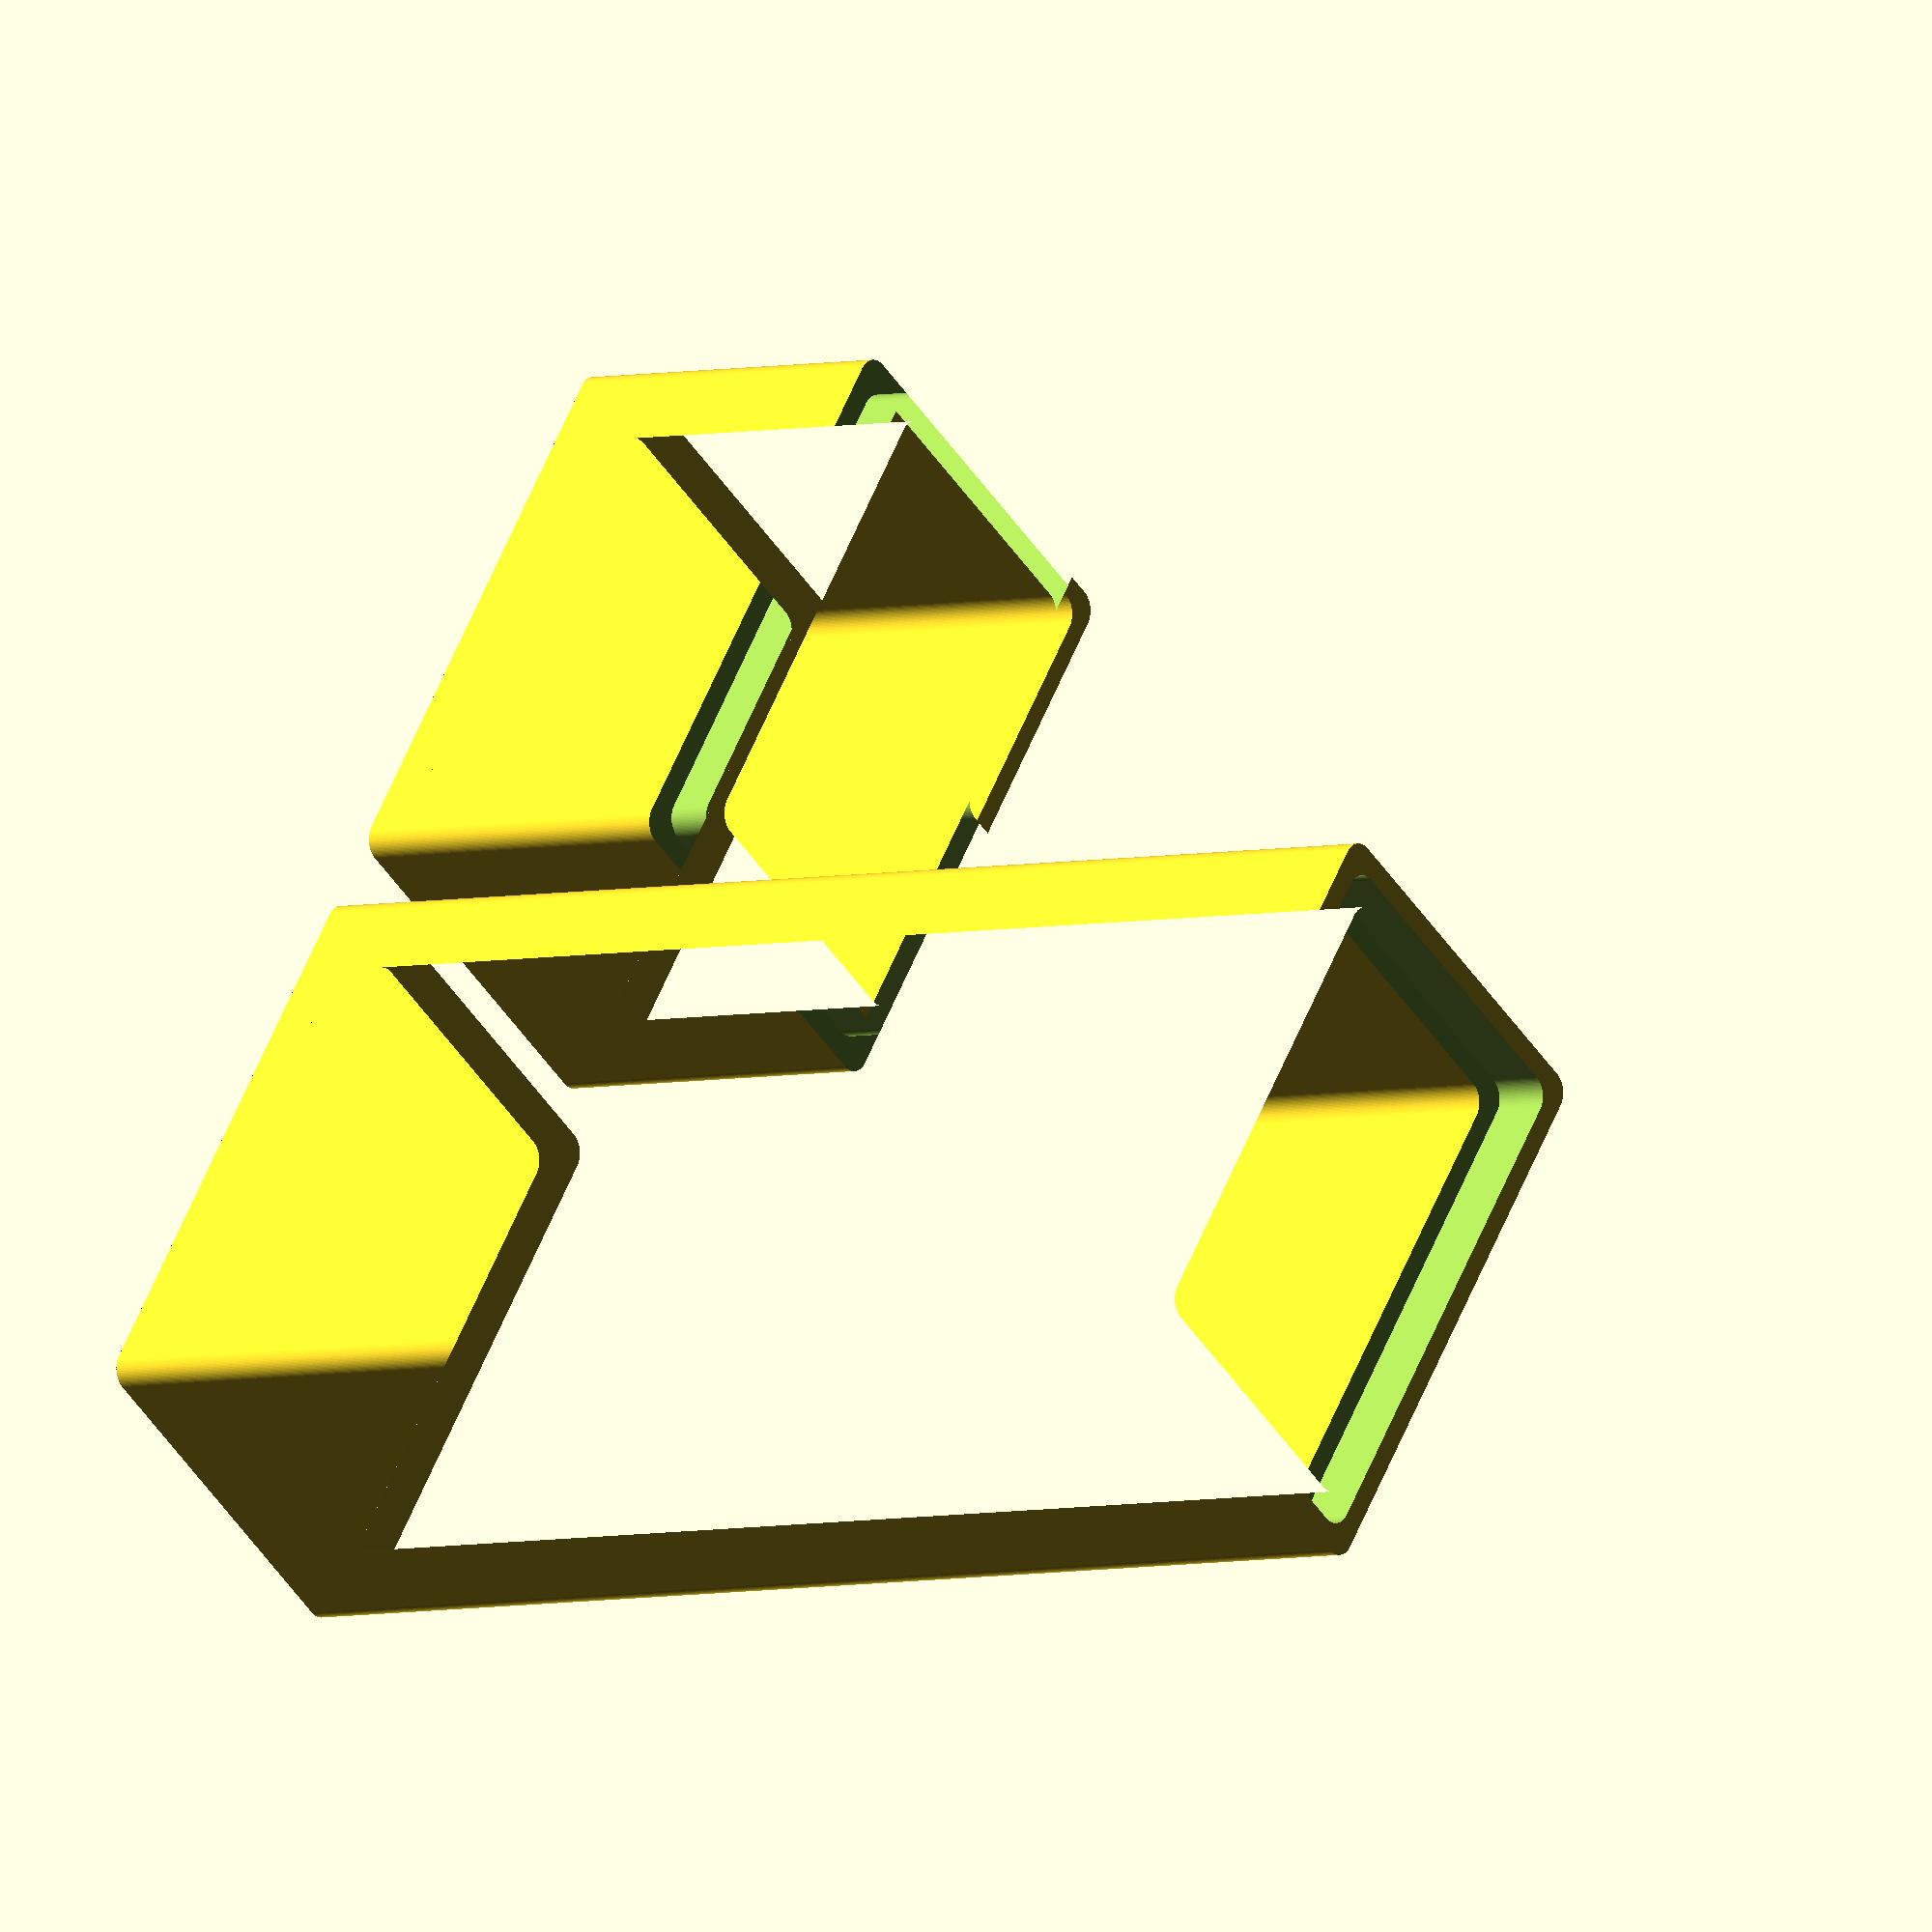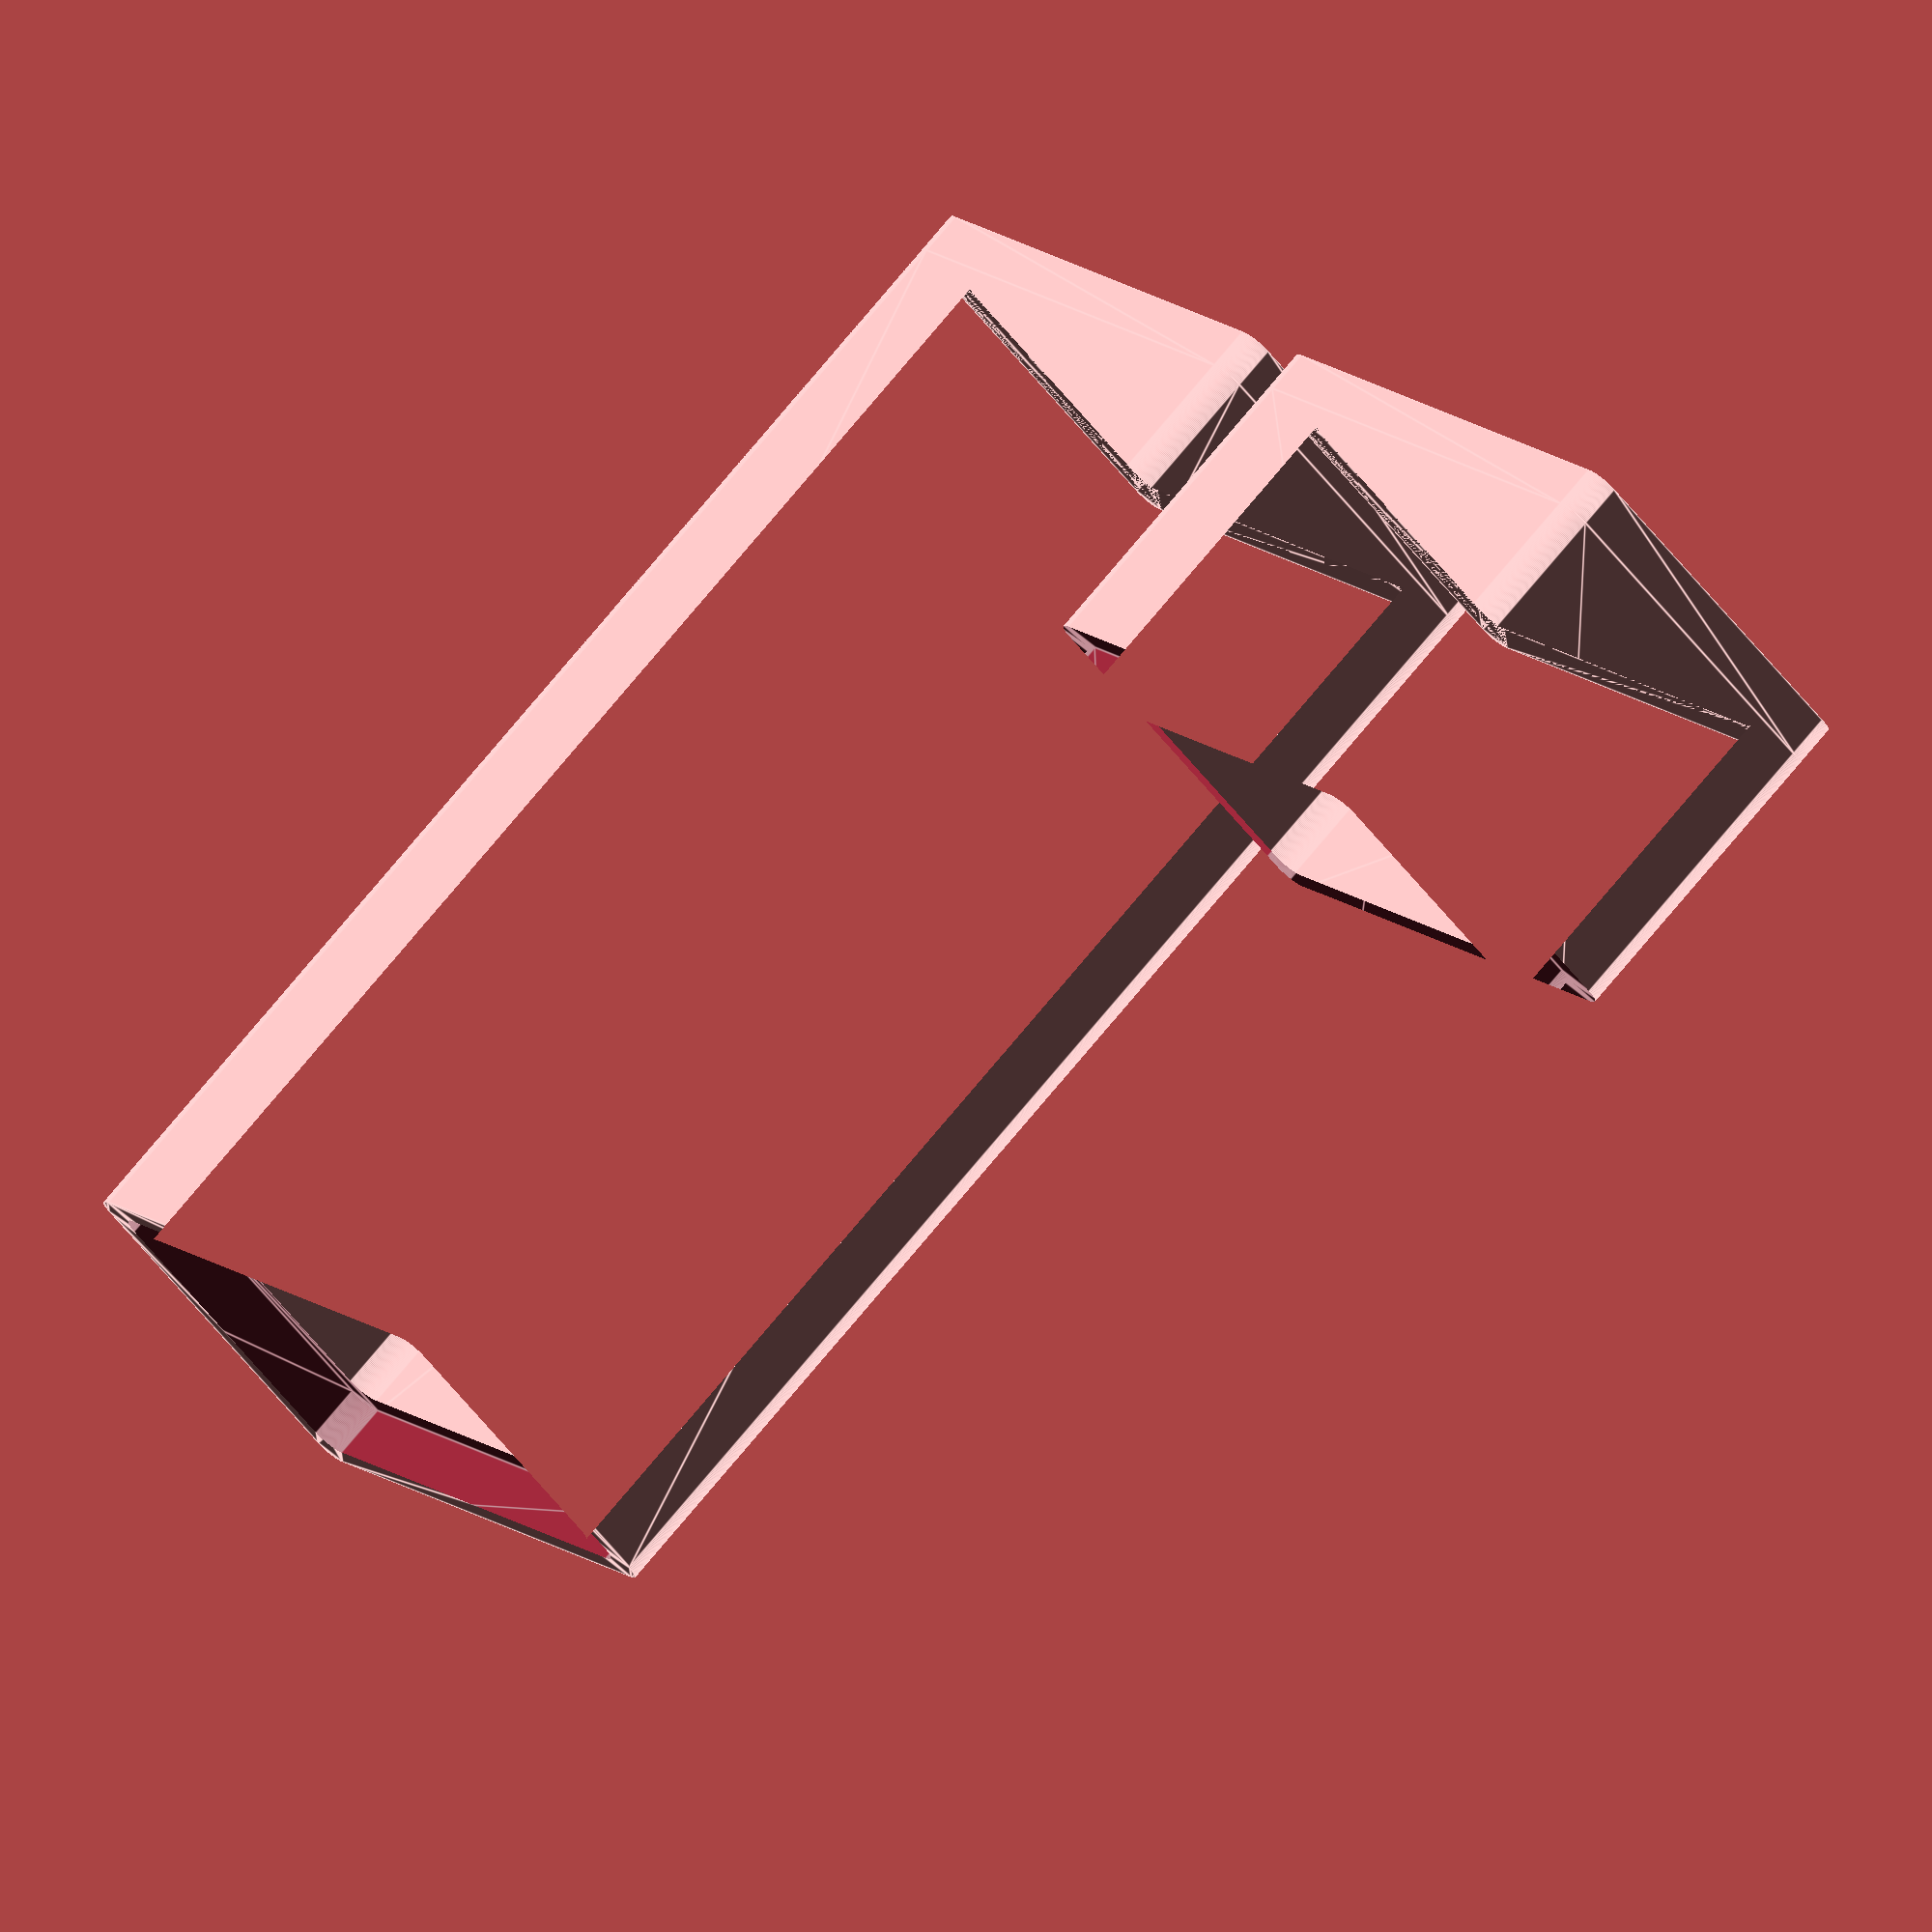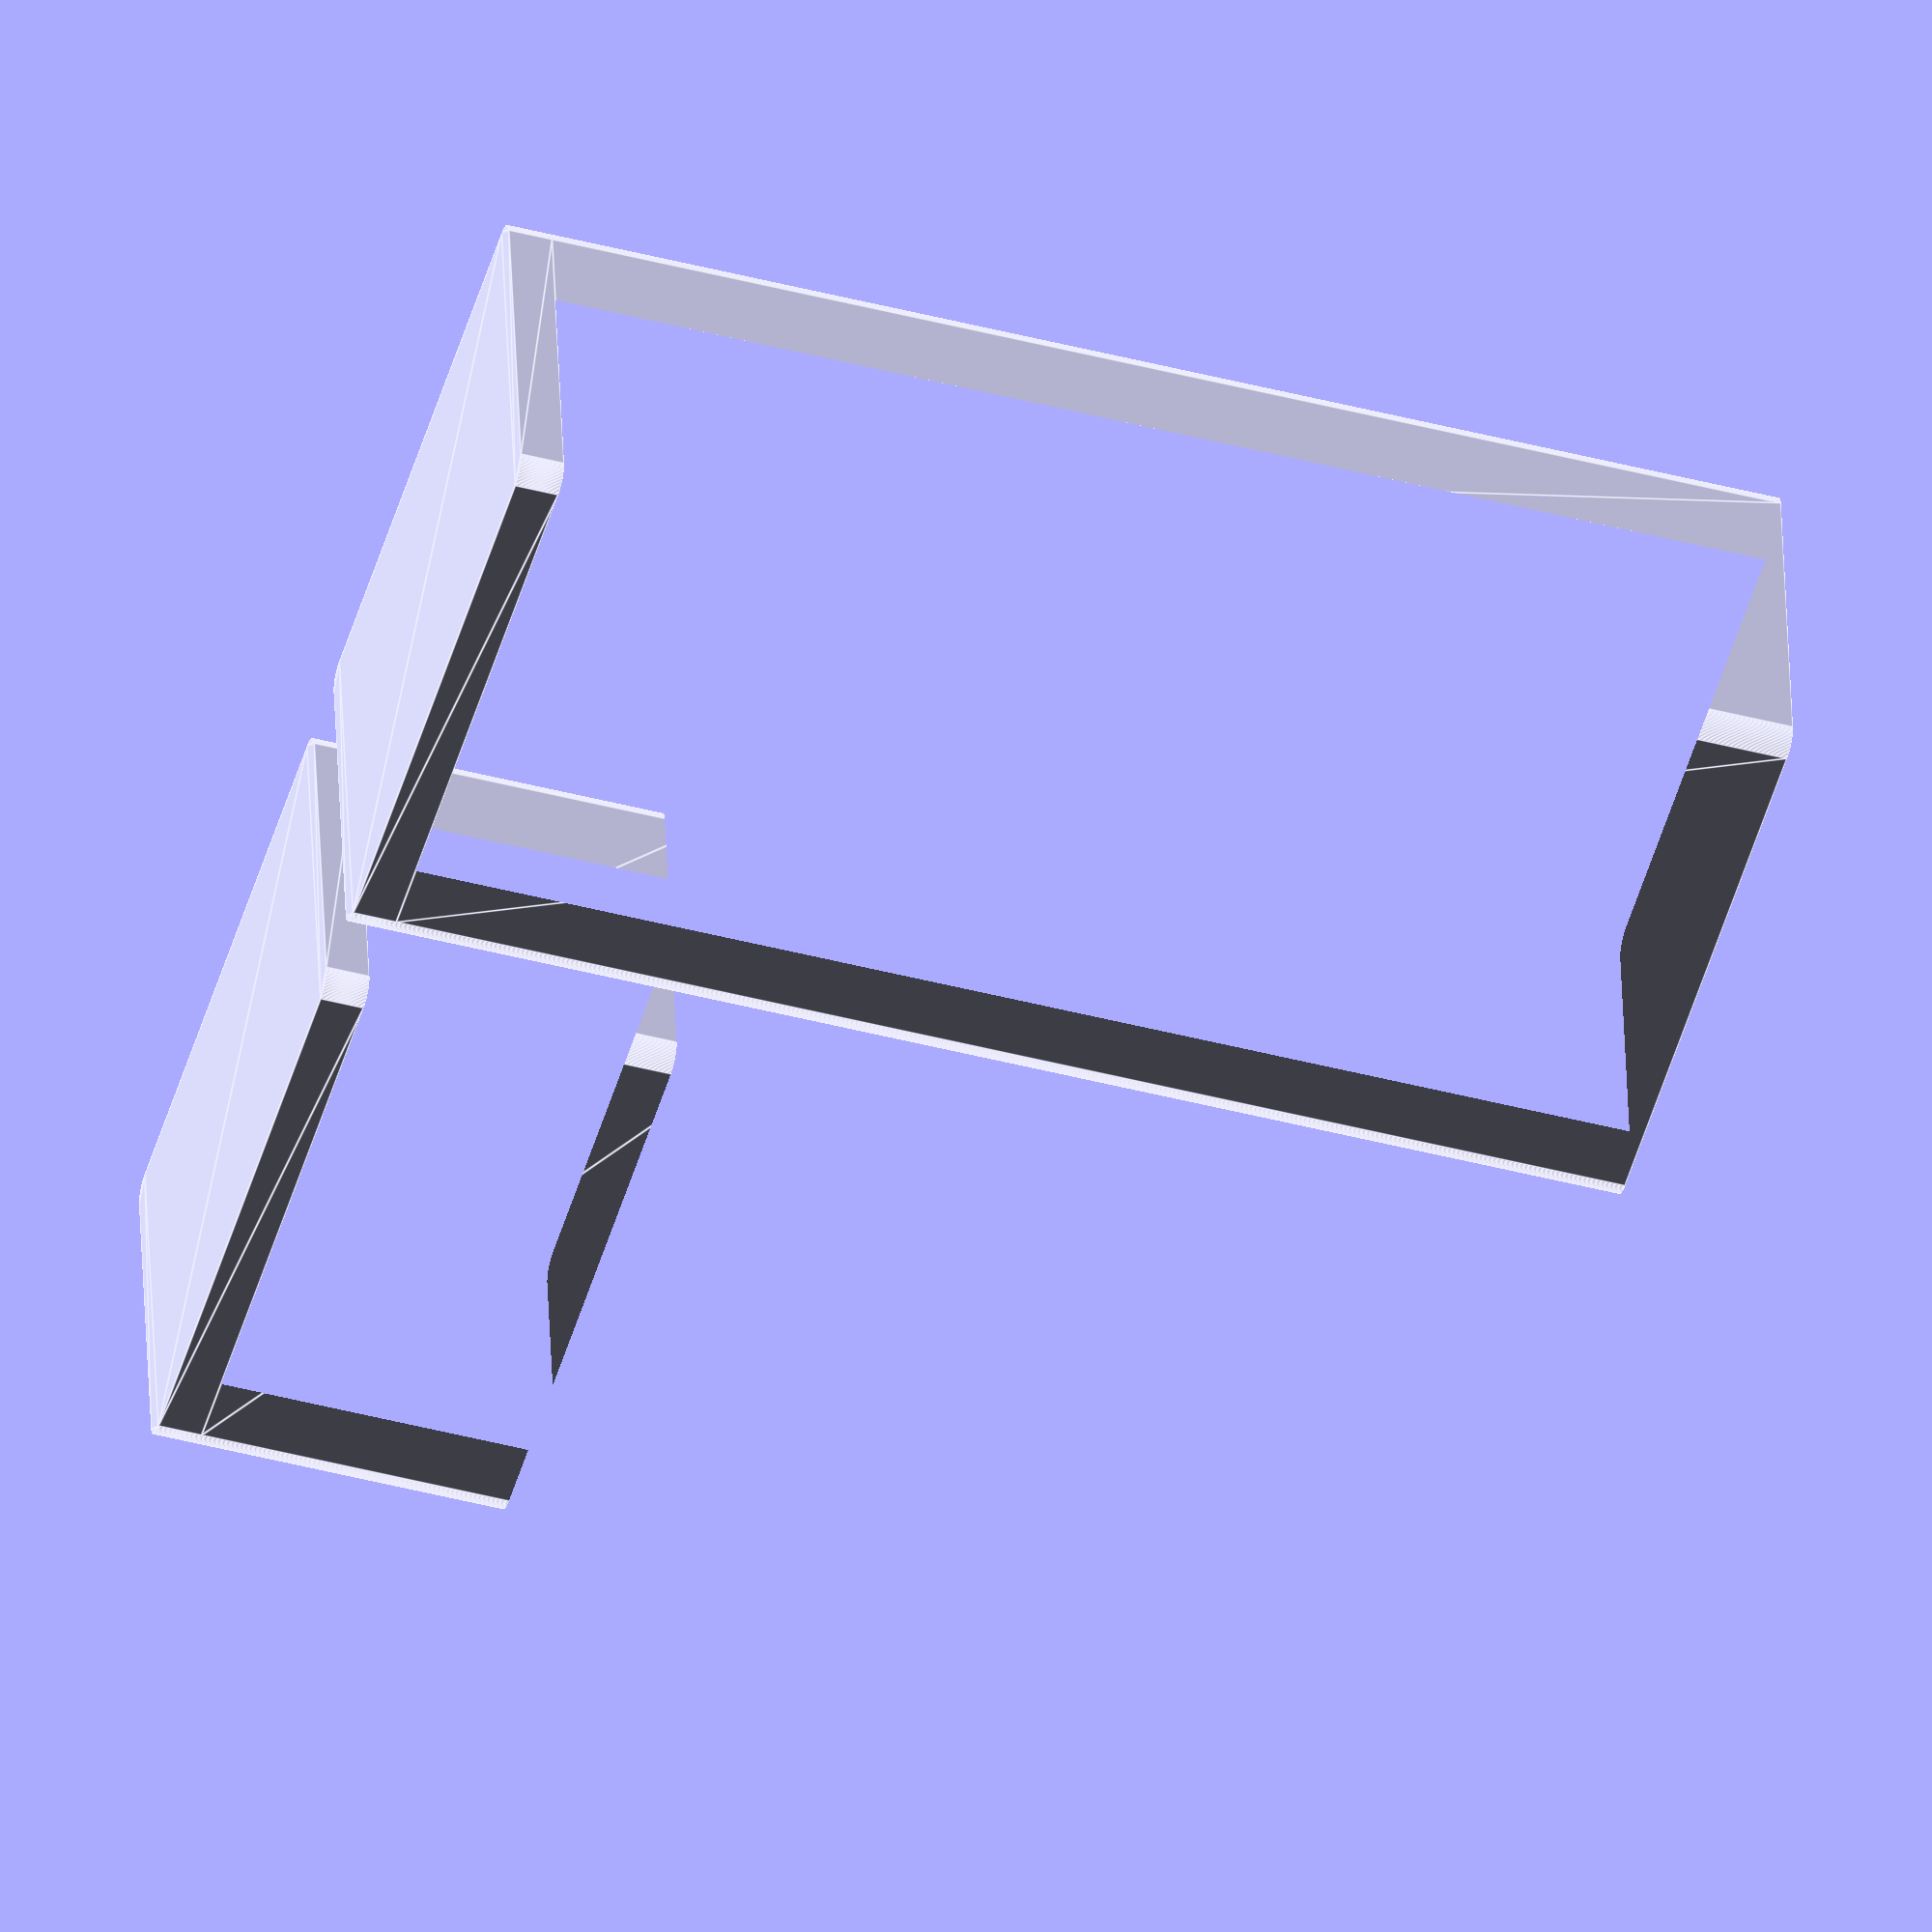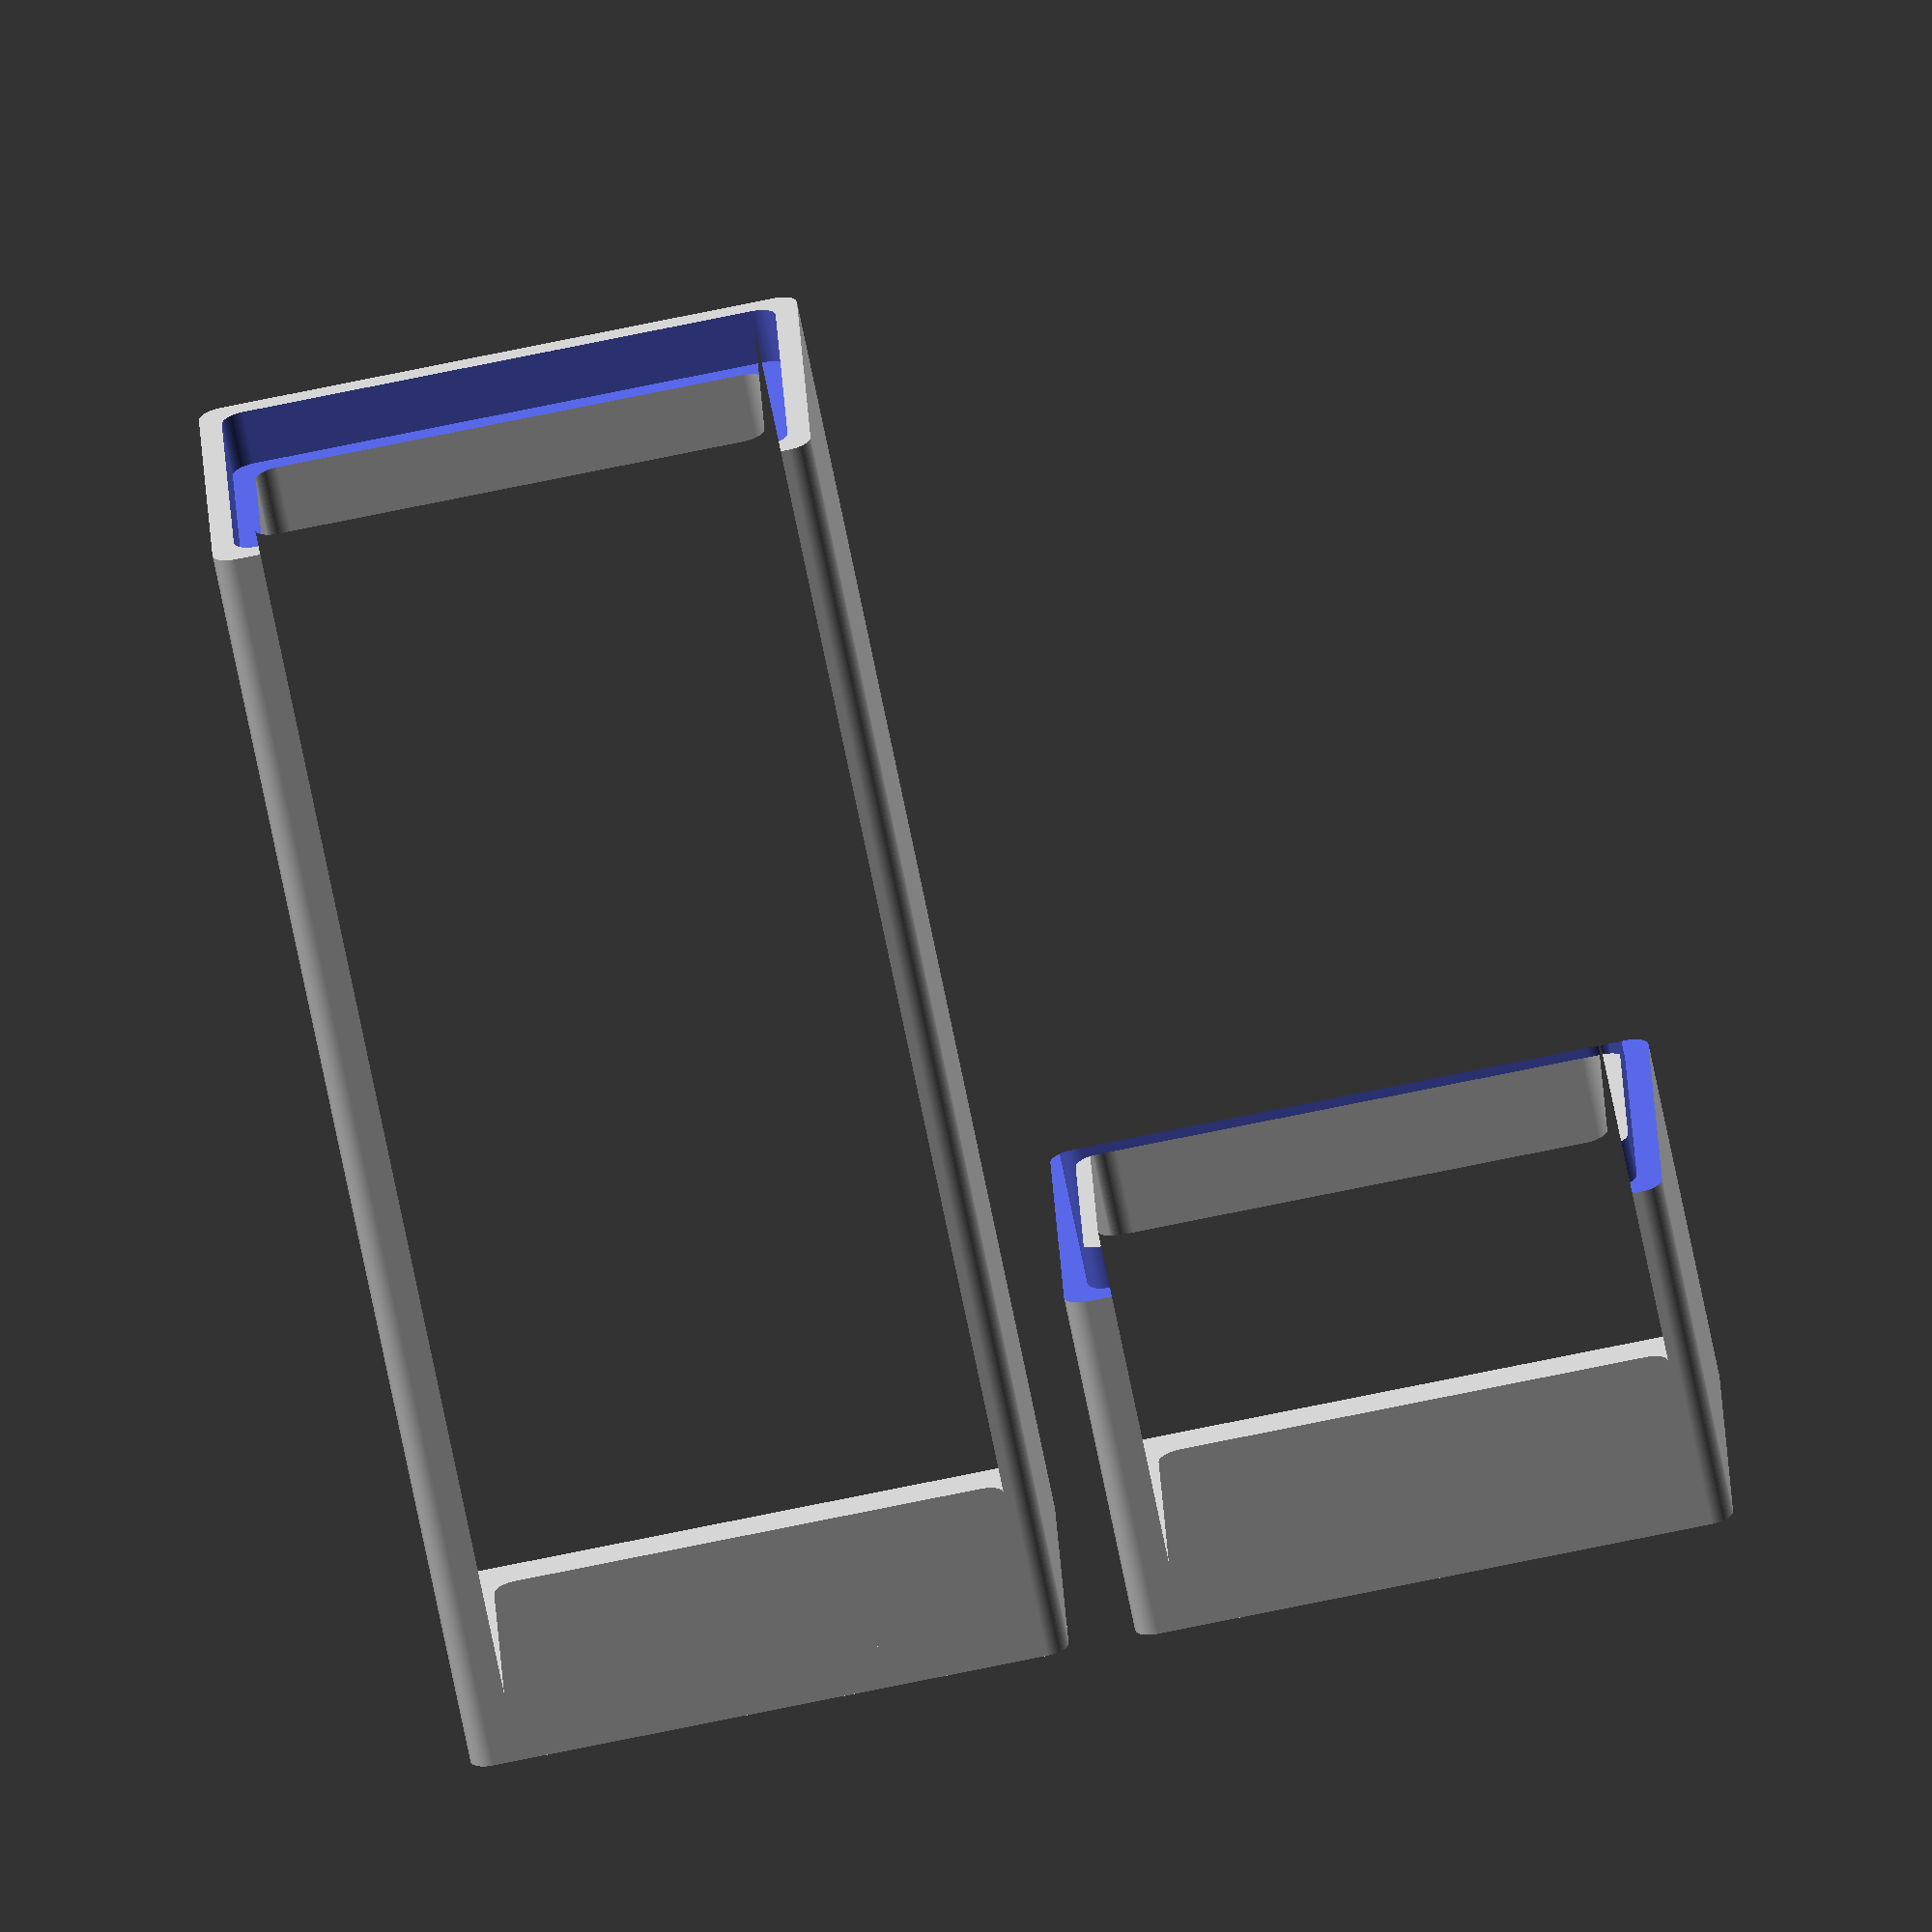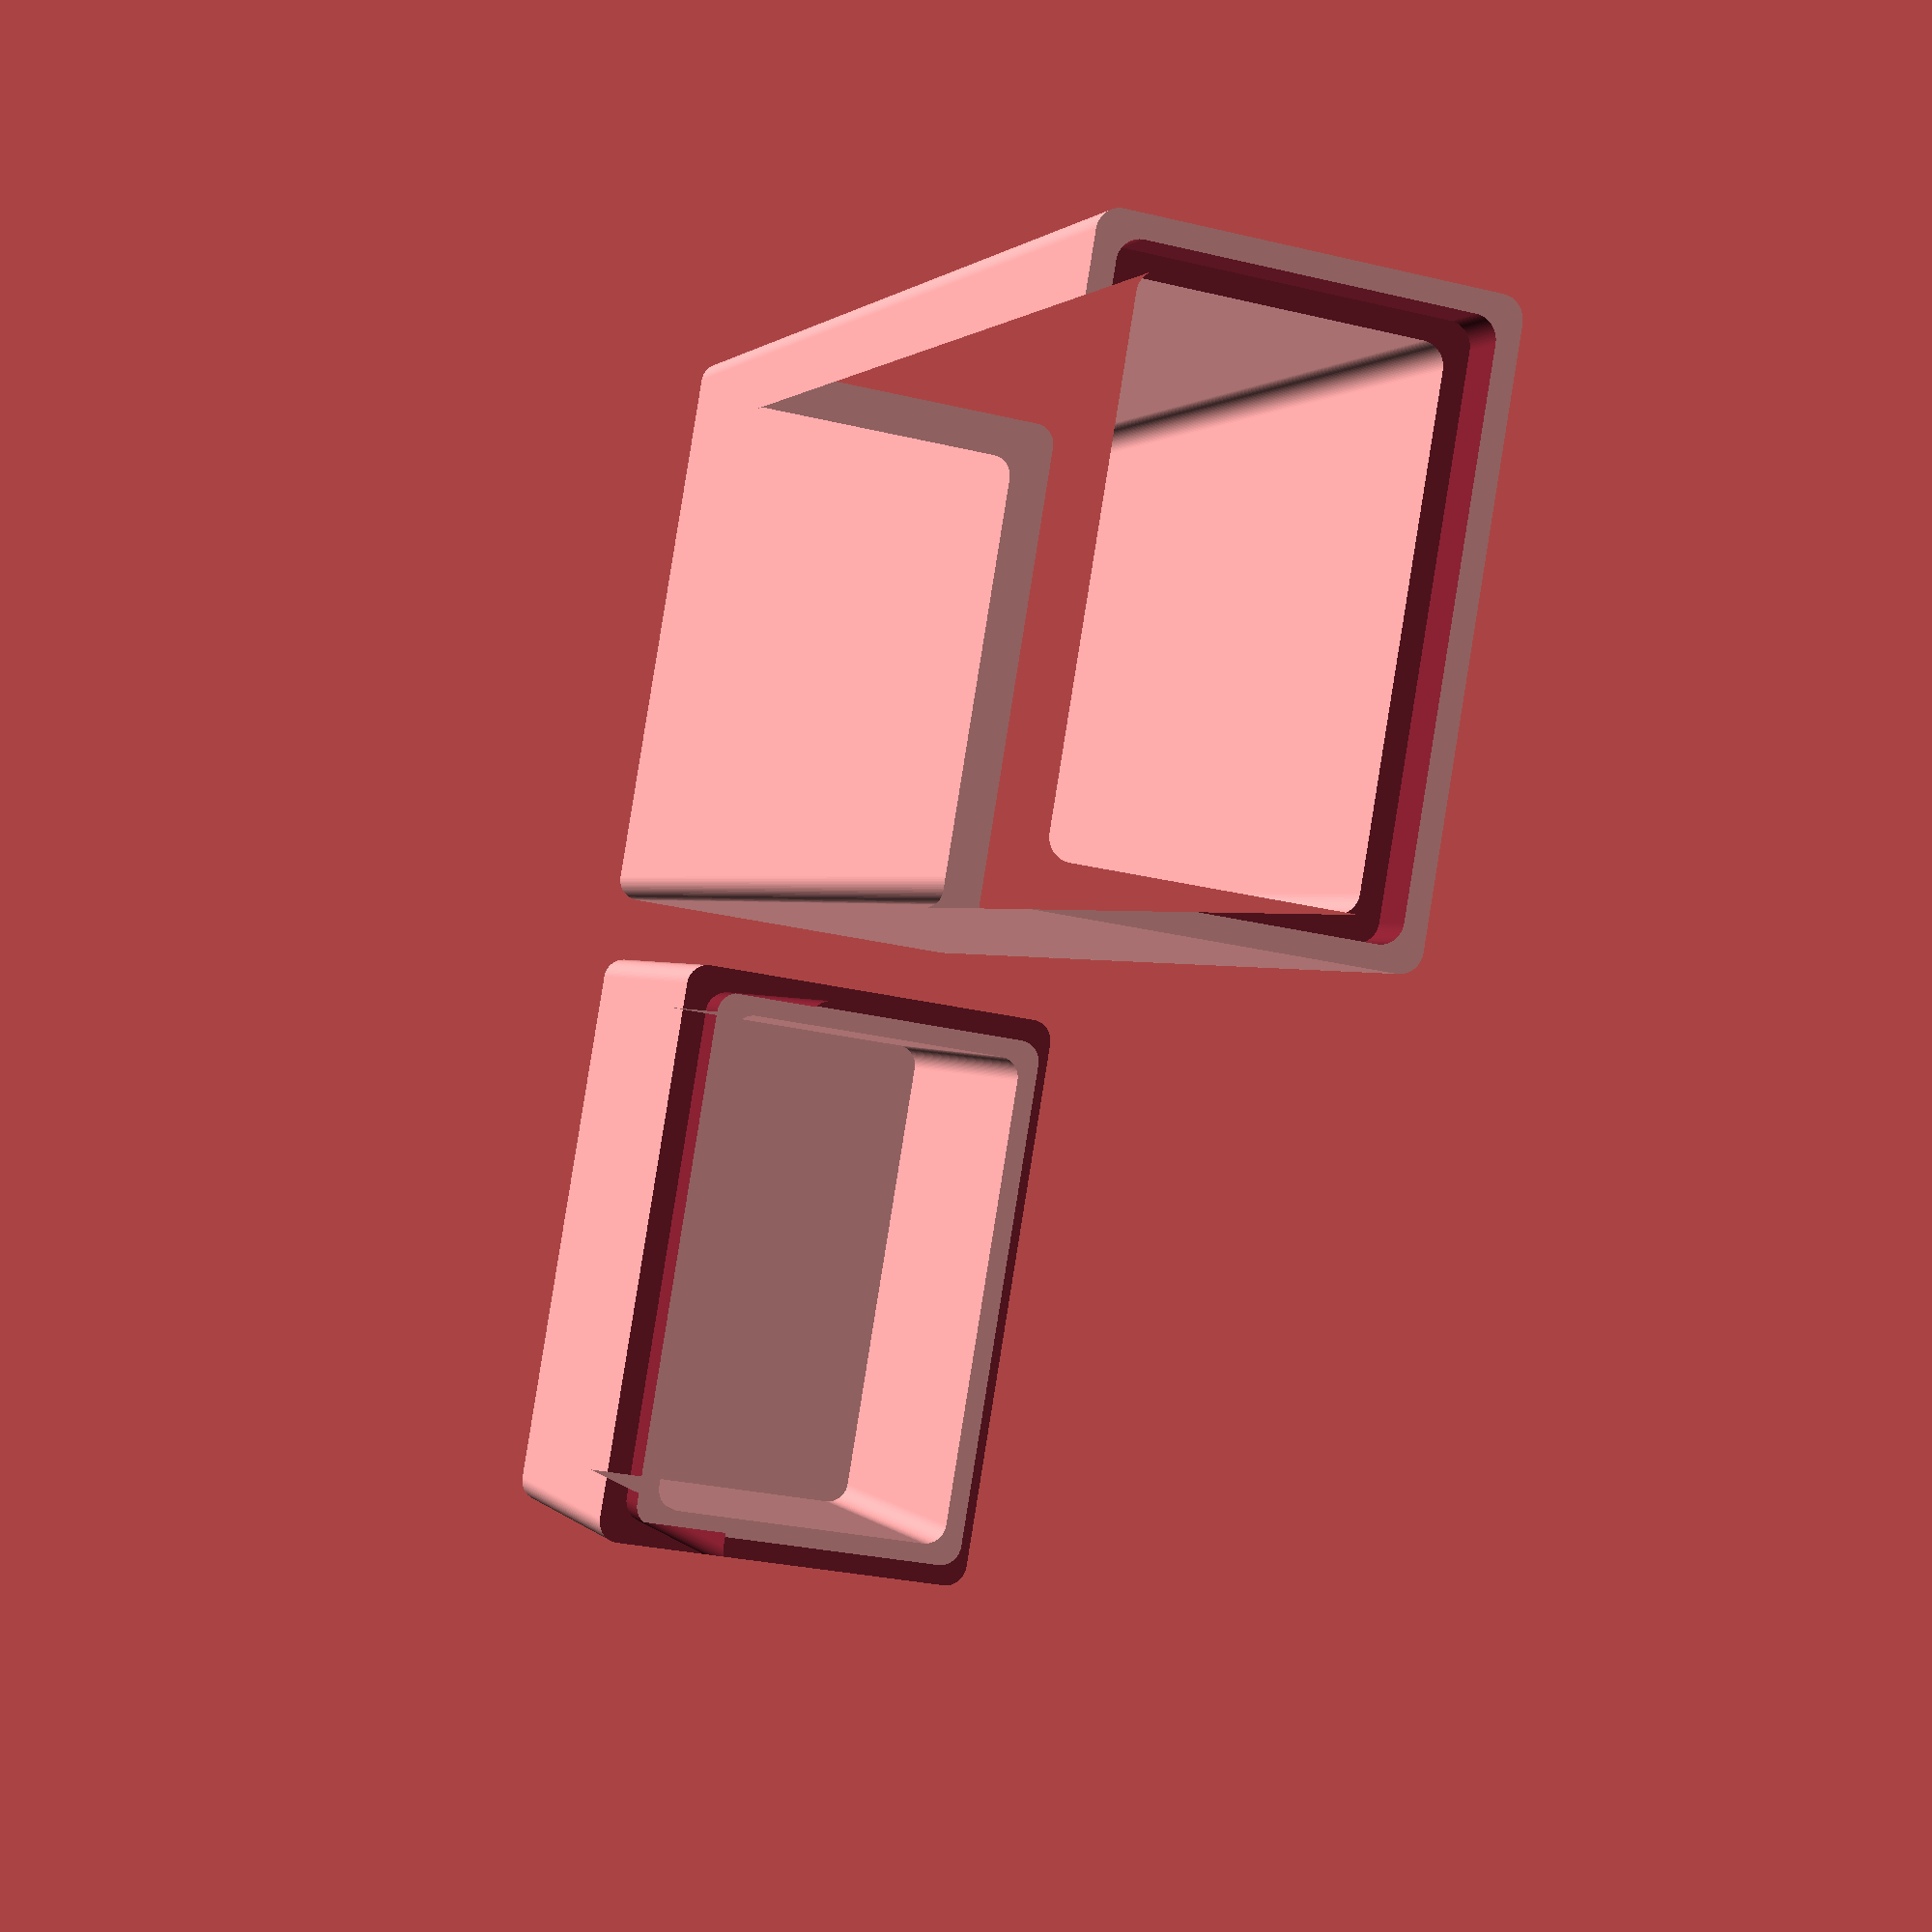
<openscad>
// SPDX-License-Identifier: CC-BY-NC-SA-4.0

/*
 * Copyright (c) 2022 - Felipe Balbi <felipe@balbi.sh>
 */

/* [Hidden] */
// Number Of Faces
$fn = 100;

// Box & Lid lip
lip_thickness = 1;

// Box & Lip slack
lip_slack = 0.2;

/* [Parameters] */
// Total Box Width (mm)
box_width = 22;

// Total Box Depth (mm)
box_depth = 13;

// Total Box Height (mm)
box_height = 71;

// Wall Thickness (mm)
wall_thickness = 2;

// Wall radius (mm)
wall_radius = 1;

// Box vs Lid Ratio
ratio = 4/5;

module rounded_square(dims, r = 1) {
  function get_width(dims)	= dims[0];
  function get_depth(dims)	= dims[1];

  w = get_width(dims);
  d = get_depth(dims);

  points = [[-w/2	, -d/2],
	    [-w/2	,  d/2],
	    [ w/2	, -d/2],
	    [ w/2	,  d/2]];

  hull() {
    for (p = points)
      translate(p) circle(r);
  }
}

module box_walls(width, depth, height, thickness, radius) {
  outter_width	= width + 2 * thickness - radius;
  outter_depth = depth + 2 * thickness - radius;

  inner_width	= width - radius;
  inner_depth	= depth - radius;

  linear_extrude(height)
  difference() {
    rounded_square([outter_width, outter_depth], r = radius);
    rounded_square([inner_width, inner_depth], r = radius);
  }
}

module box_lip(width, depth, thickness, radius, lip) {
  total_width = width + 2 * lip - radius;
  total_depth = depth + 2 * lip - radius;

  linear_extrude(2 * thickness + lip)
    rounded_square([total_width, total_depth], r = radius);
}

module box_floor(width, depth, thickness, radius) {
  total_width = width + 2 * thickness - radius;
  total_depth = depth + 2 * thickness - radius;

  linear_extrude(thickness)
    rounded_square([total_width, total_depth], r = radius);
}

module box_body(width, depth, height, thickness, radius) {
  union() {
   box_floor(width, depth, thickness, radius);

    translate([0, 0, thickness])
      box_walls(width, depth, height, thickness, radius);
  }
}

module box(width, depth, height, thickness, radius, lip = lip_thickness) {
  difference() {
    box_body(width, depth, height, thickness, radius);

    translate([0, 0, height - lip/2])
      box_lip(width, depth, thickness, radius, lip);
  }
}

module lid(width, depth, height, thickness, radius,
	   lip = lip_thickness, slack = lip_slack) {
  difference() {
    box_body(width, depth, height, thickness, radius);
    
    translate([0, 0, height])
      box_walls(width + 2 * lip - slack, depth + 2 * lip - slack, height + lip,
		thickness, radius);
  }
}

box(box_width, box_depth, box_height * ratio,
    wall_thickness, wall_radius);

translate([box_width + 2 * wall_thickness + 2 * wall_radius + 2, 0, 0])
lid(box_width, box_depth, box_height * (1 - ratio) + wall_thickness,
    wall_thickness, wall_radius);

</openscad>
<views>
elev=184.2 azim=125.4 roll=230.0 proj=o view=wireframe
elev=105.7 azim=131.5 roll=140.4 proj=o view=edges
elev=225.3 azim=186.6 roll=286.8 proj=o view=edges
elev=67.7 azim=357.8 roll=11.2 proj=o view=wireframe
elev=359.0 azim=99.6 roll=342.1 proj=p view=wireframe
</views>
